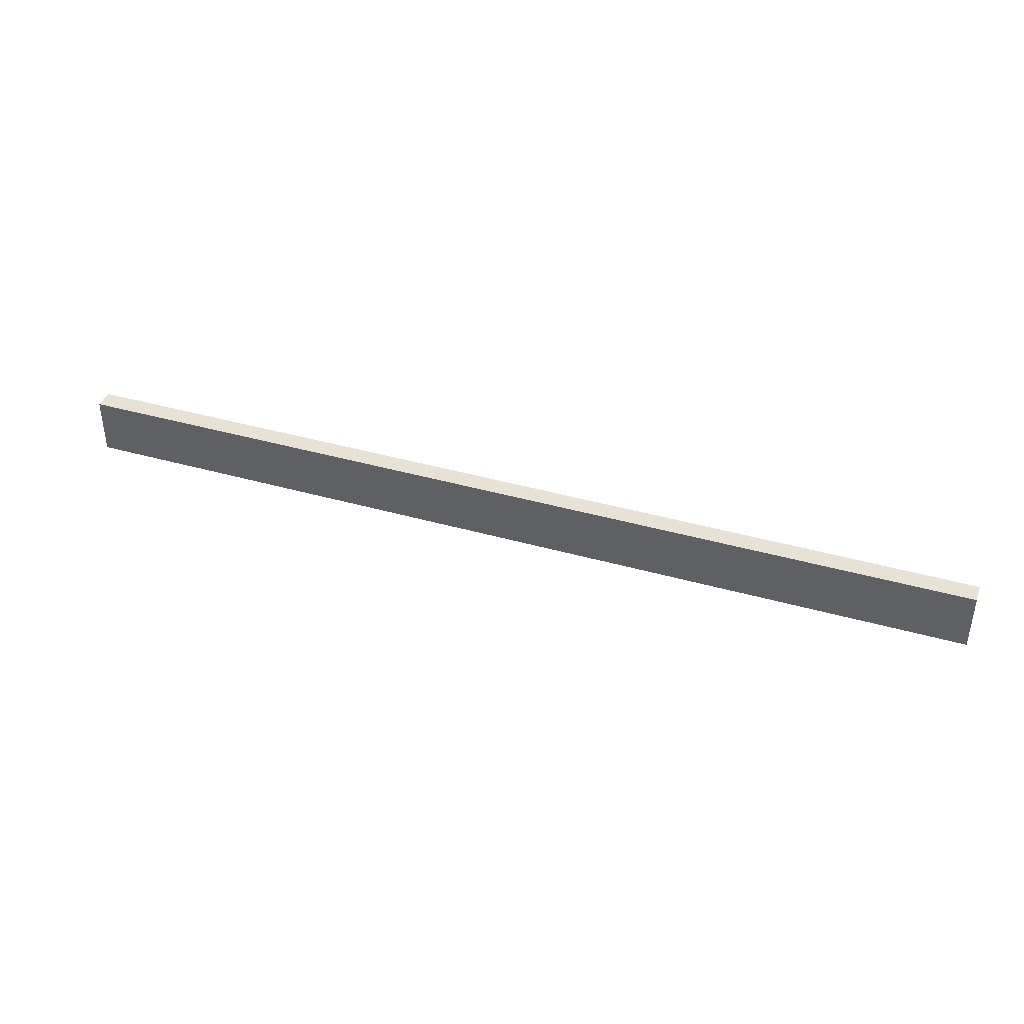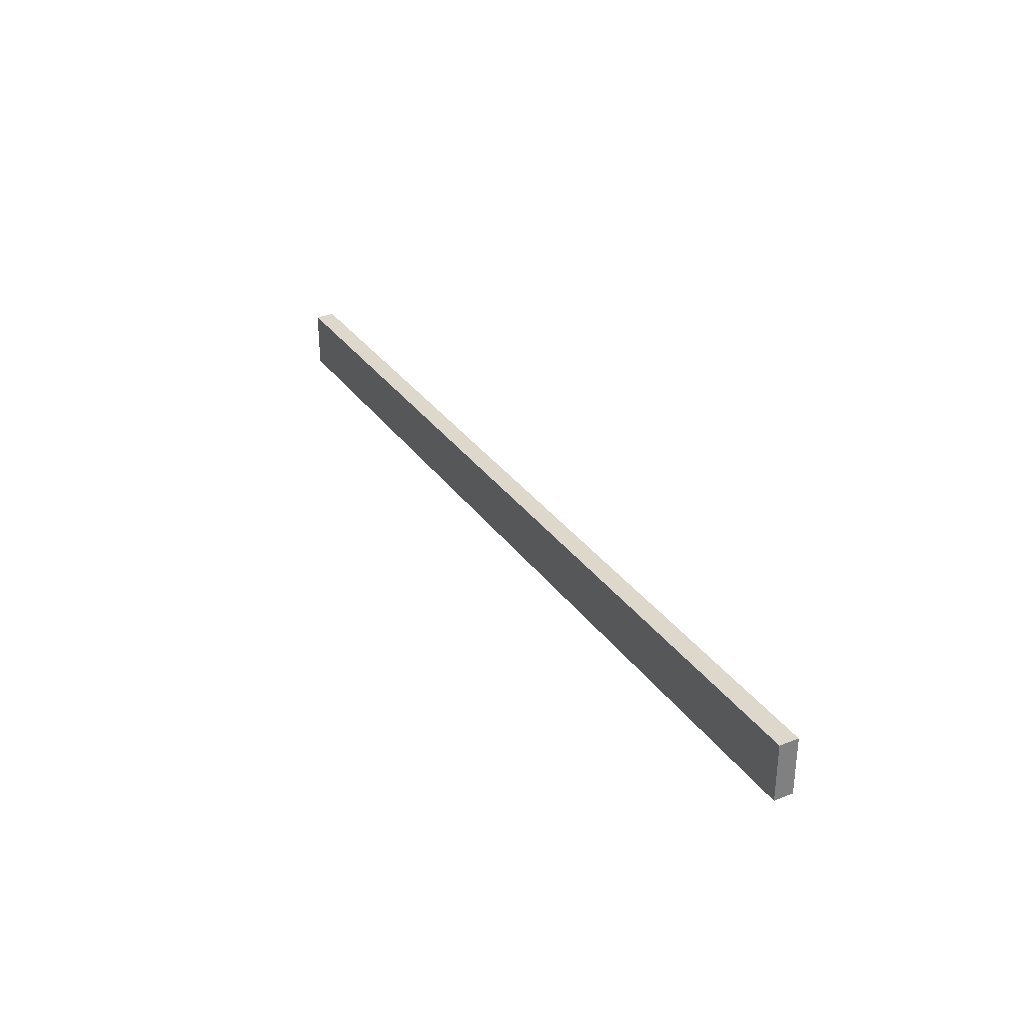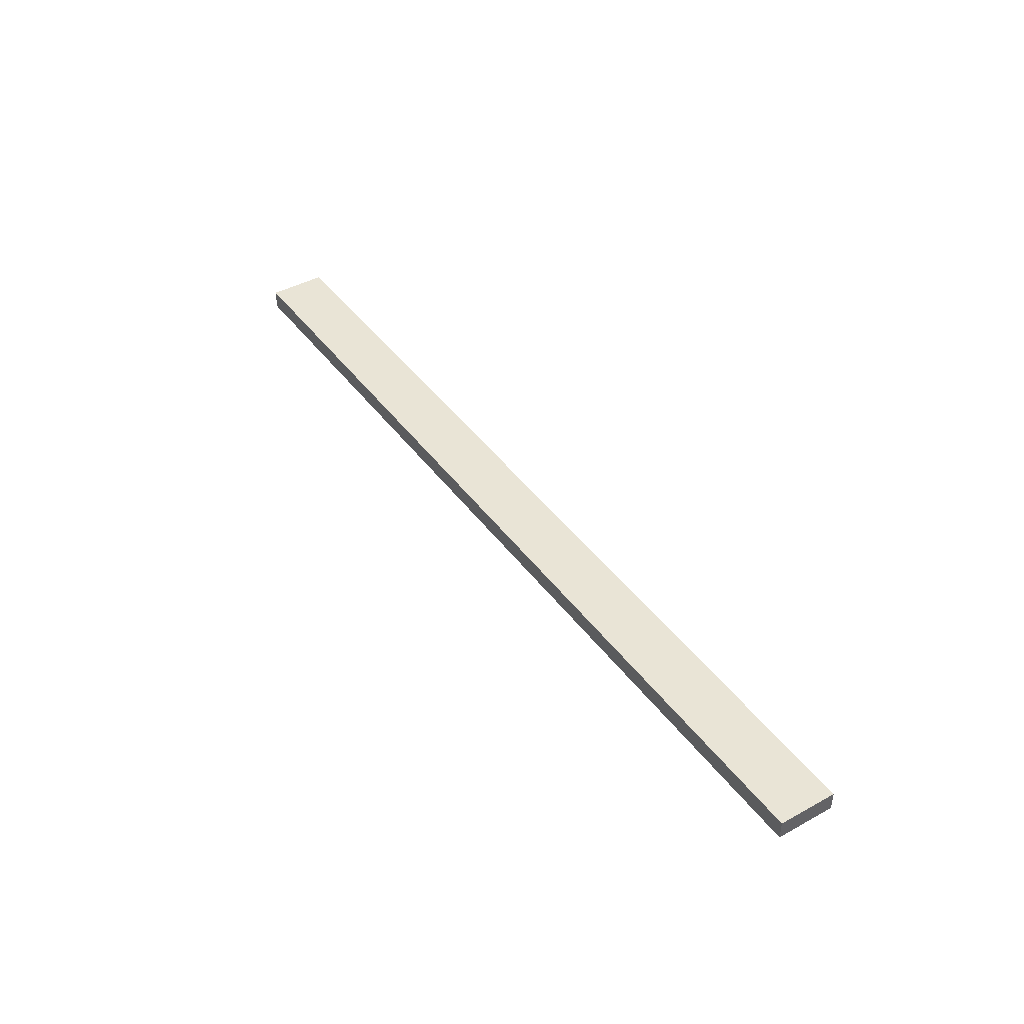
<metadata>
{"format":"obj","ext":"obj","renderer":"f3d","projection":"perspective","resolution":1024,"background":"white","views":[{"elev":39.9,"azim":-160.6,"up":"+Y"},{"elev":31.4,"azim":61.0,"up":"+Y"},{"elev":42.6,"azim":-123.3,"up":"+Z"}]}
</metadata>
<code>
o
v -2.2 0 -5.4
v -2.2 0 -5.5
v -2.2 0.3 -5.4
v -2.2 0.3 -5.5
v 2.6 0 -5.4
v 2.6 0 -5.5
v 2.6 0.3 -5.4
v 2.6 0.3 -5.5
v -2.2 0 -5.4
v -2.2 0.3 -5.4
v 2.6 0 -5.4
v 2.6 0.3 -5.4
v -2.2 0 -5.5
v -2.2 0.3 -5.5
v 2.6 0 -5.5
v 2.6 0.3 -5.5
v -2.2 0 -5.4
v 2.6 0 -5.4
v -2.2 0 -5.5
v 2.6 0 -5.5
v -2.2 0.3 -5.4
v 2.6 0.3 -5.4
v -2.2 0.3 -5.5
v 2.6 0.3 -5.5
f 3 2 1
f 4 2 3
f 5 6 7
f 7 6 8
f 11 10 9
f 12 10 11
f 13 14 15
f 15 14 16
f 19 18 17
f 20 18 19
f 21 22 23
f 23 22 24

</code>
